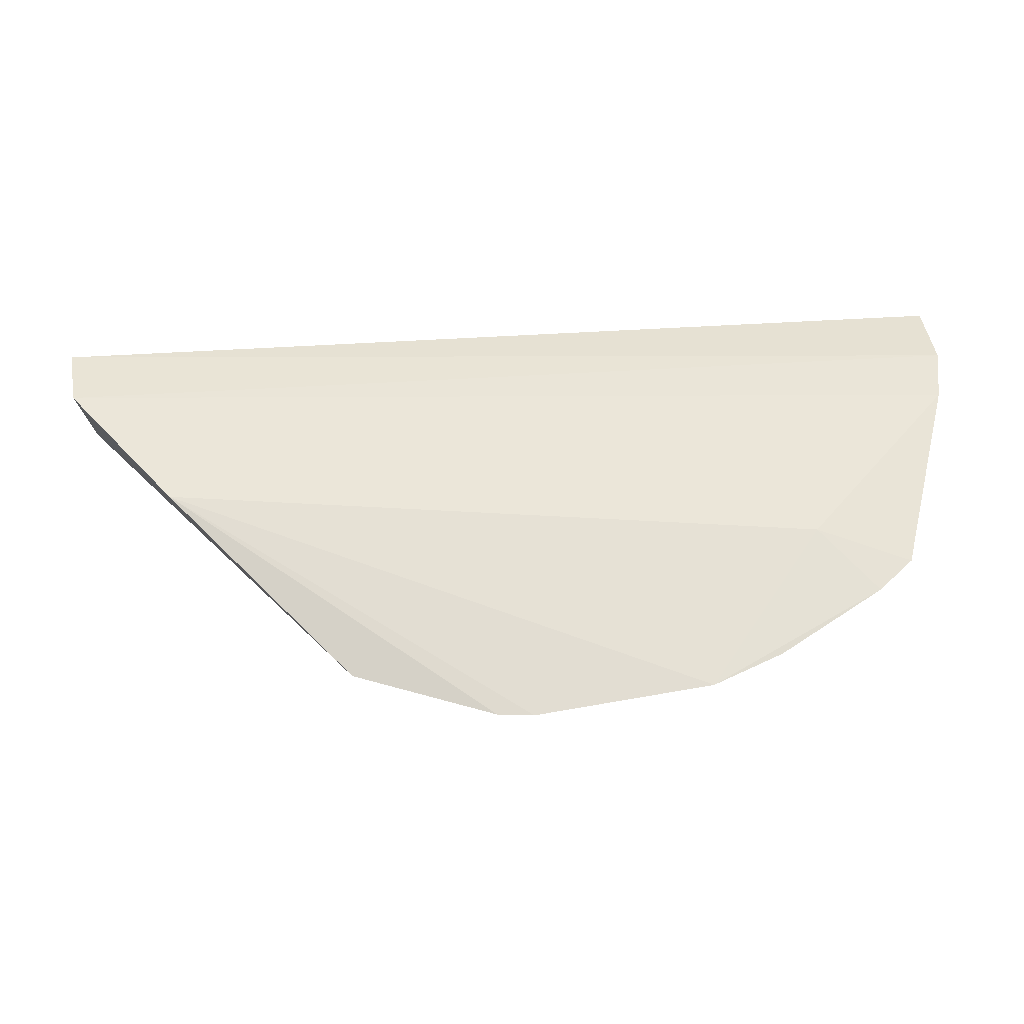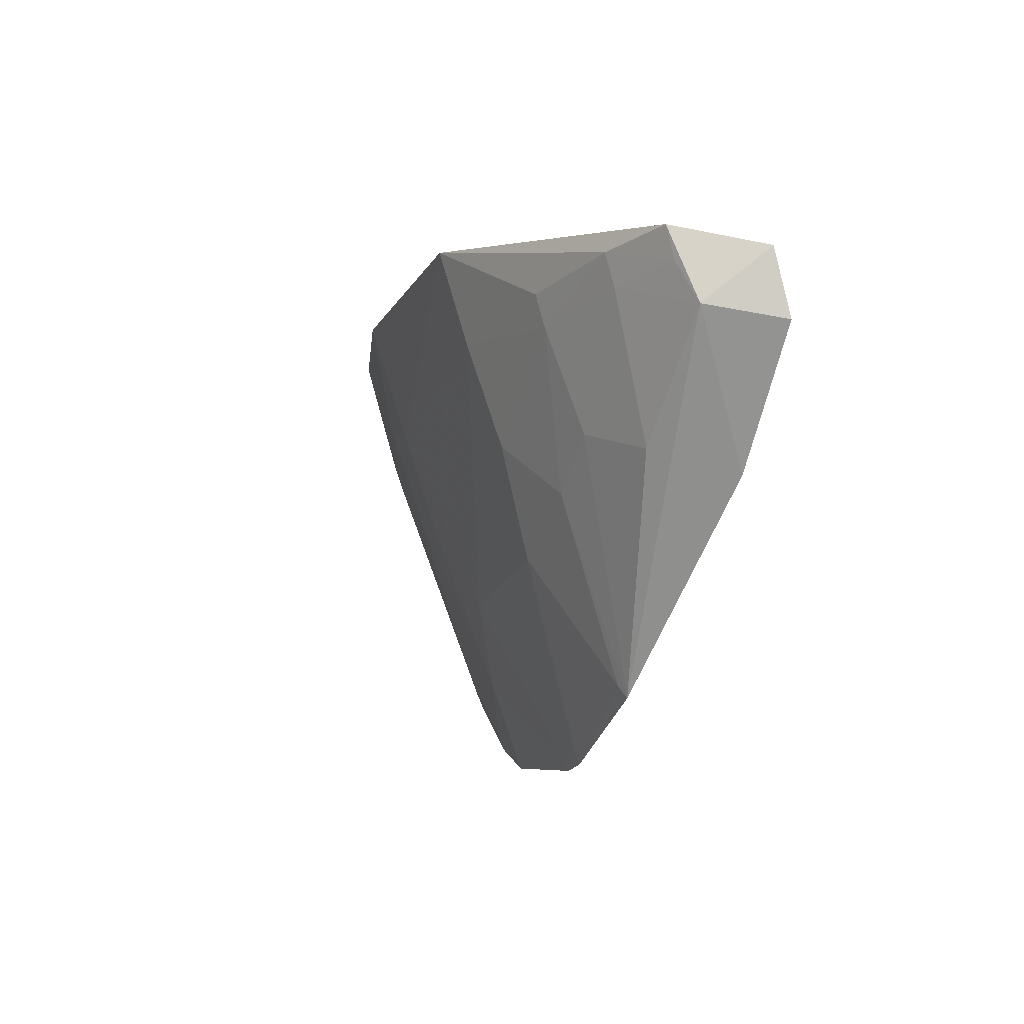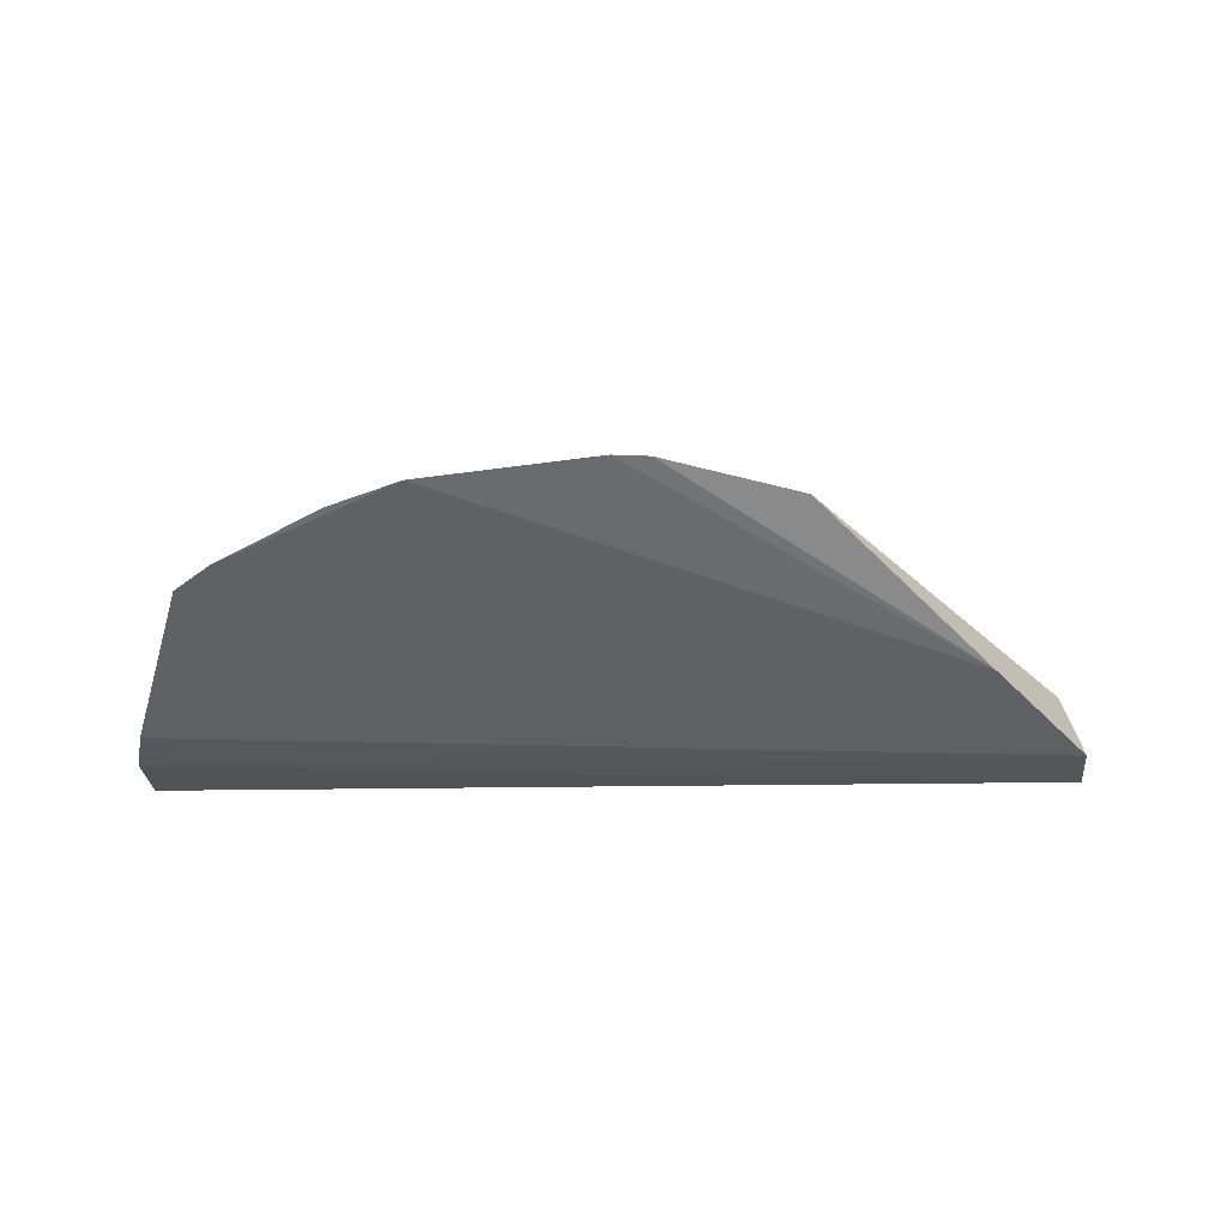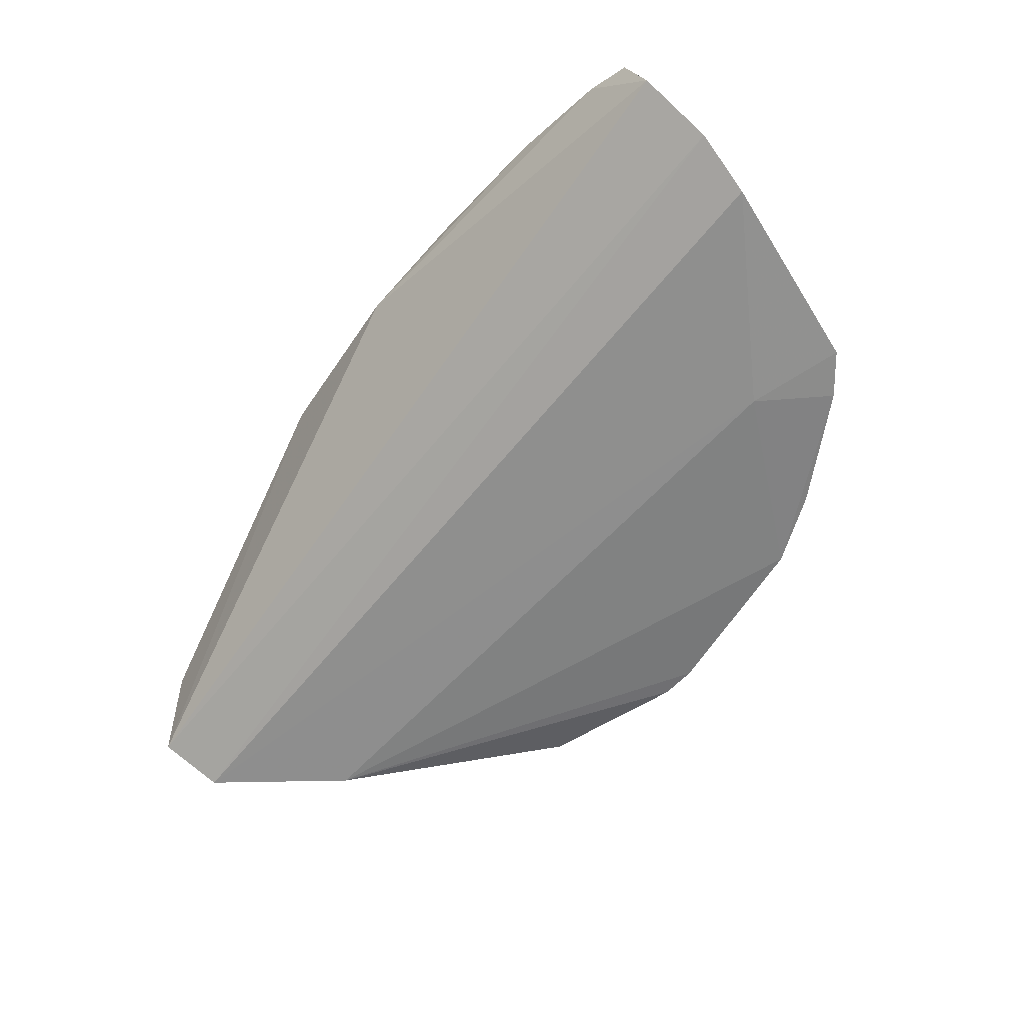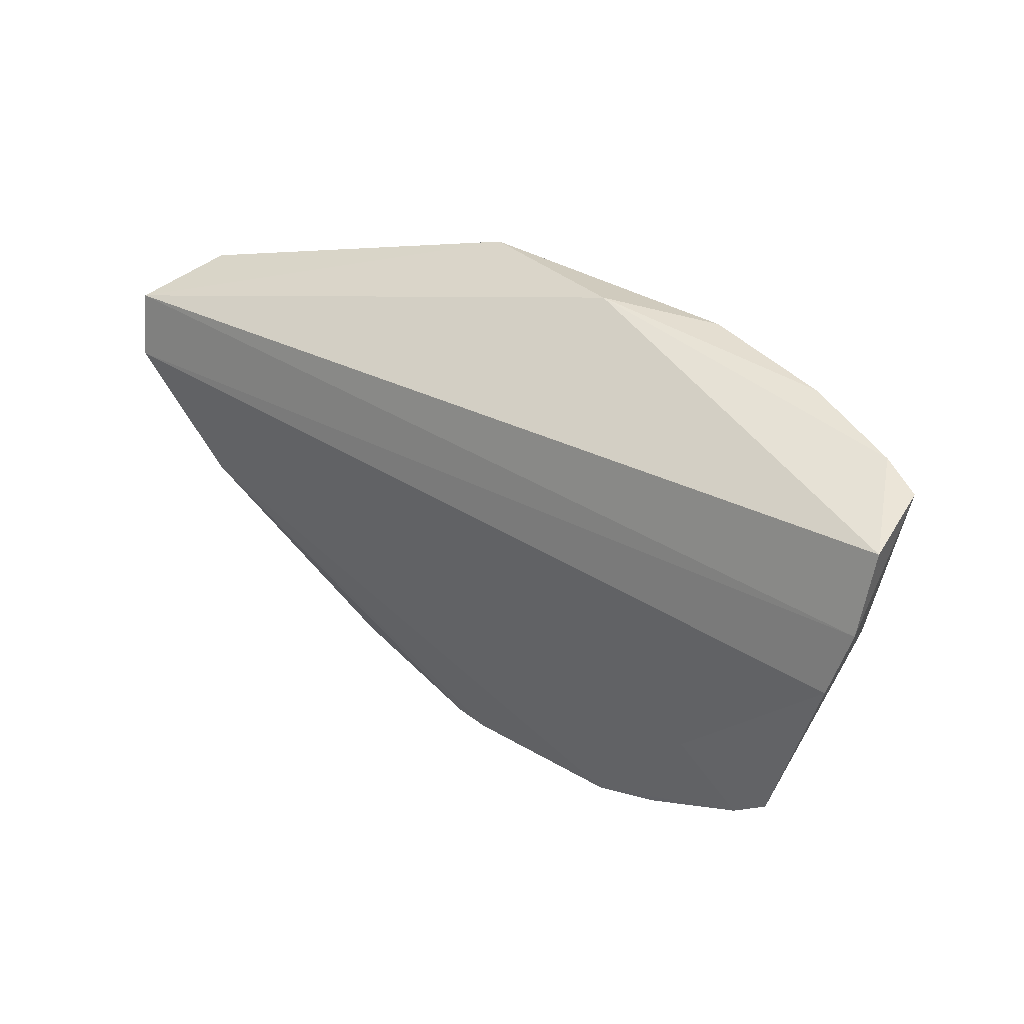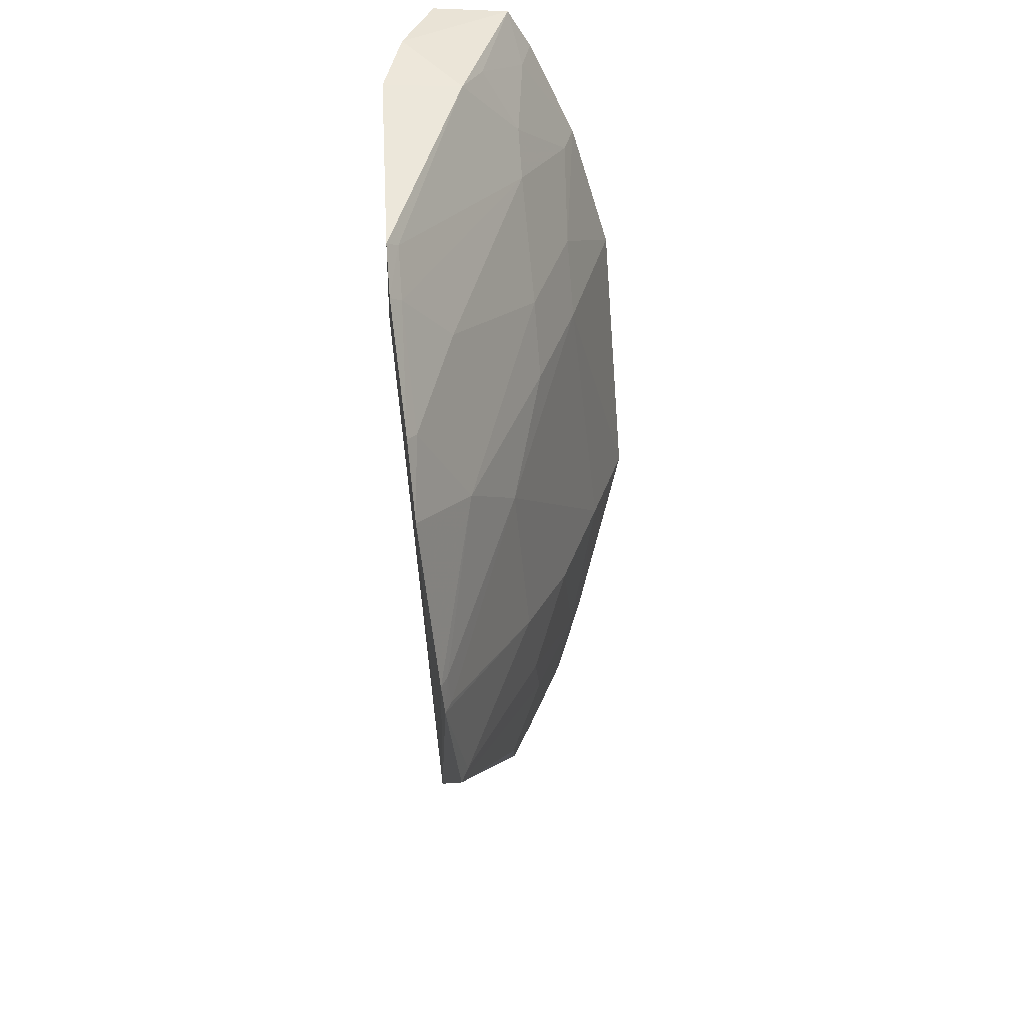
<metadata>
{"format":"obj","ext":"obj","renderer":"f3d","projection":"perspective","resolution":1024,"background":"white","views":[{"elev":-31.8,"azim":-3.5,"up":"+Z"},{"elev":-18.8,"azim":-106.9,"up":"+Z"},{"elev":-42.7,"azim":176.9,"up":"+Y"},{"elev":-63.5,"azim":45.7,"up":"+Y"},{"elev":42.2,"azim":42.7,"up":"+Z"},{"elev":-49.5,"azim":95.6,"up":"+Z"}]}
</metadata>
<code>
v 0.01711 0.04219 0.04398
v 0.0196 0.03822 0.04332
v 0.01726 0.03656 0.02865
v -0.000657 0.03689 0.02088
v -0.01962 0.03542 0.03705
v 0.006721 0.04161 0.03357
v 0.01893 0.04138 0.04377
v 0.002352 0.04291 0.04377
v 0.01938 0.03628 0.03732
v -0.01463 0.03485 0.02961
v 0.01397 0.04151 0.03813
v 0.008357 0.03677 0.02246
v 0.006932 0.04484 0.04365
v 0.01983 0.03703 0.04011
v -0.0154 0.04065 0.03798
v -0.01914 0.0346 0.03431
v 0.01313 0.03605 0.02976
v 0.01873 0.03949 0.0378
v 0.006589 0.0387 0.02602
v 0.0008523 0.03689 0.02089
v 0.01246 0.03858 0.02909
v 0.0127 0.04372 0.04396
v -0.005182 0.04464 0.04219
v -0.006664 0.03684 0.02244
v -0.01856 0.03803 0.03477
v 0.01577 0.03655 0.02715
v 0.01683 0.03695 0.02914
v 0.01545 0.0415 0.03965
v 0.003773 0.0402 0.02902
v 0.01107 0.03709 0.02456
v 0.009591 0.04163 0.03507
v 0.006682 0.04314 0.03809
v -0.01846 0.03929 0.03791
v -0.003584 0.04014 0.02903
v -0.01371 0.03845 0.03065
v 0.0153 0.03694 0.02761
v 0.01696 0.04183 0.04256
v 0.01266 0.04332 0.04256
v 0.0008437 0.03714 0.02146
v 0.01133 0.03675 0.02401
v -0.004993 0.0433 0.03805
v 0.009631 0.04315 0.03963
v -0.01823 0.03888 0.03656
v -0.006411 0.03715 0.02299
v 0.01838 0.04026 0.03959
v -0.0006204 0.03713 0.02143
v -0.004981 0.04173 0.03354
v -0.01095 0.04207 0.03797
v -0.01523 0.04021 0.03661
v -0.01078 0.03999 0.03215
v -0.007934 0.04006 0.03058
v -0.01083 0.04164 0.03659
f 7 1 2
f 8 5 2
f 8 2 1
f 14 2 5
f 14 7 2
f 16 14 5
f 16 9 14
f 17 3 9
f 17 16 10
f 17 9 16
f 17 10 12
f 18 7 14
f 18 14 9
f 18 9 3
f 20 12 10
f 20 10 4
f 20 19 12
f 22 13 8
f 22 8 1
f 23 8 13
f 23 5 8
f 24 4 10
f 25 16 5
f 25 24 10
f 25 10 16
f 26 17 12
f 26 3 17
f 27 18 3
f 27 11 18
f 27 3 26
f 28 18 11
f 29 6 19
f 30 12 19
f 31 19 6
f 31 11 21
f 31 30 19
f 31 21 30
f 32 23 13
f 32 6 29
f 32 31 6
f 33 23 15
f 33 5 23
f 33 25 5
f 35 24 25
f 36 27 26
f 36 21 11
f 36 11 27
f 36 30 21
f 37 1 7
f 37 22 1
f 38 28 11
f 38 37 28
f 38 22 37
f 39 20 4
f 39 29 19
f 39 19 20
f 40 26 12
f 40 12 30
f 40 36 26
f 40 30 36
f 41 32 29
f 41 23 32
f 42 32 13
f 42 31 32
f 42 13 22
f 42 22 38
f 42 38 11
f 42 11 31
f 43 33 15
f 43 25 33
f 44 34 4
f 44 4 24
f 45 37 7
f 45 7 18
f 45 18 28
f 45 28 37
f 46 34 29
f 46 29 39
f 46 39 4
f 46 4 34
f 47 41 29
f 47 29 34
f 48 15 23
f 48 23 41
f 49 35 25
f 49 25 43
f 49 43 15
f 50 24 35
f 50 35 49
f 51 47 34
f 51 34 44
f 51 44 24
f 51 24 50
f 52 48 41
f 52 41 47
f 52 47 51
f 52 51 50
f 52 50 49
f 52 49 15
f 52 15 48

</code>
